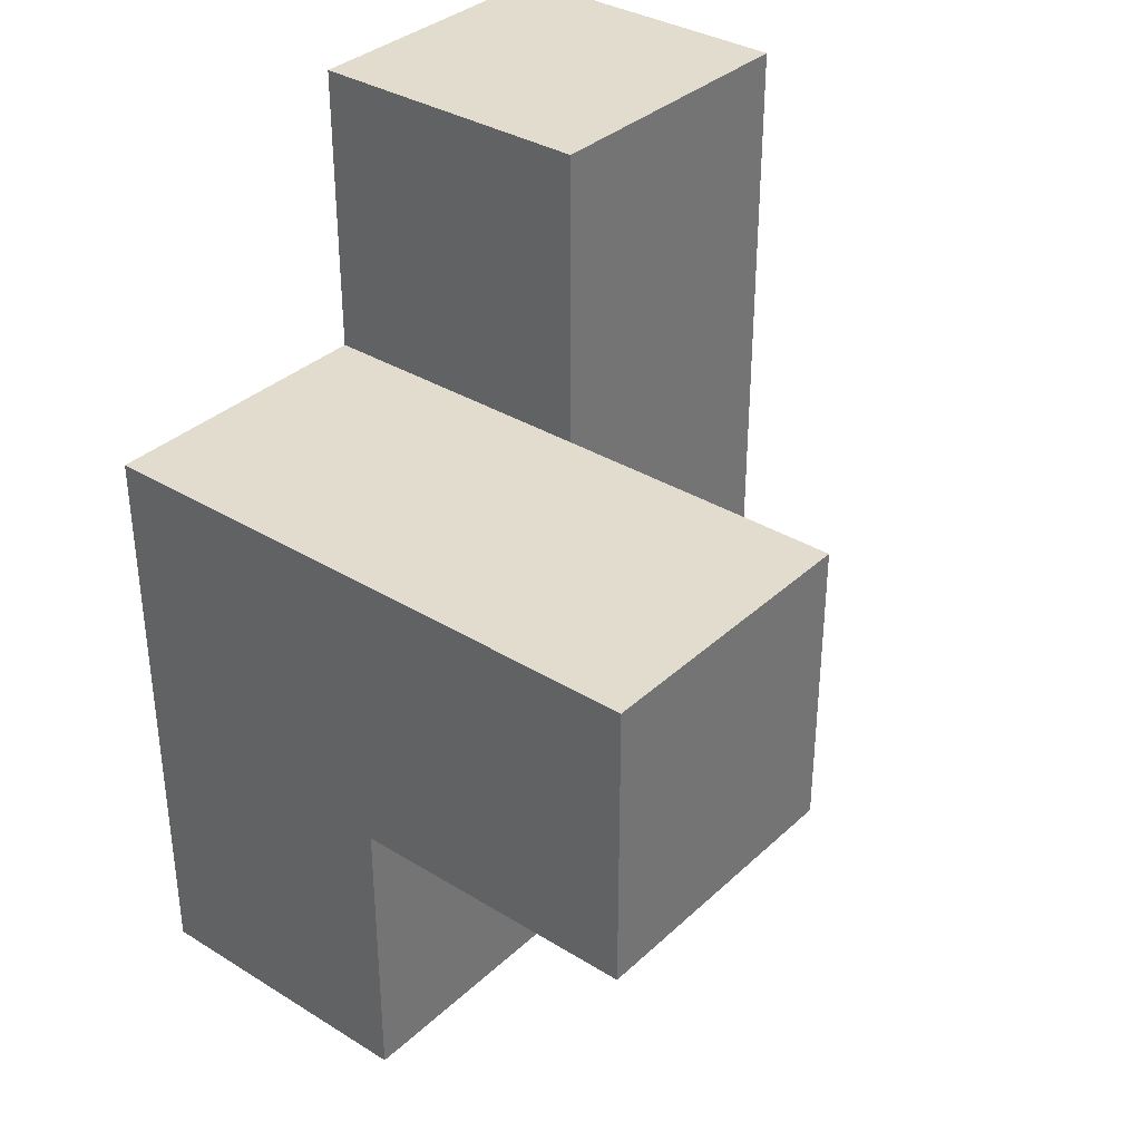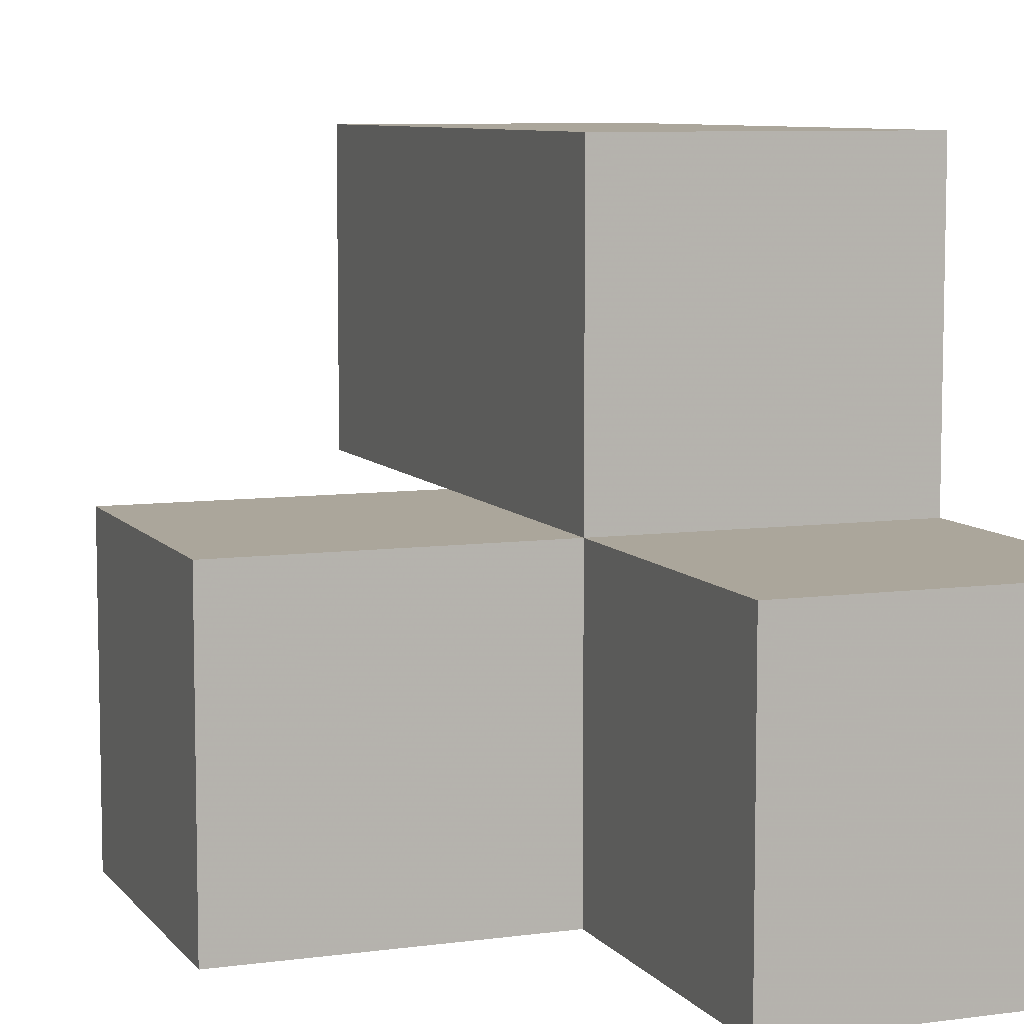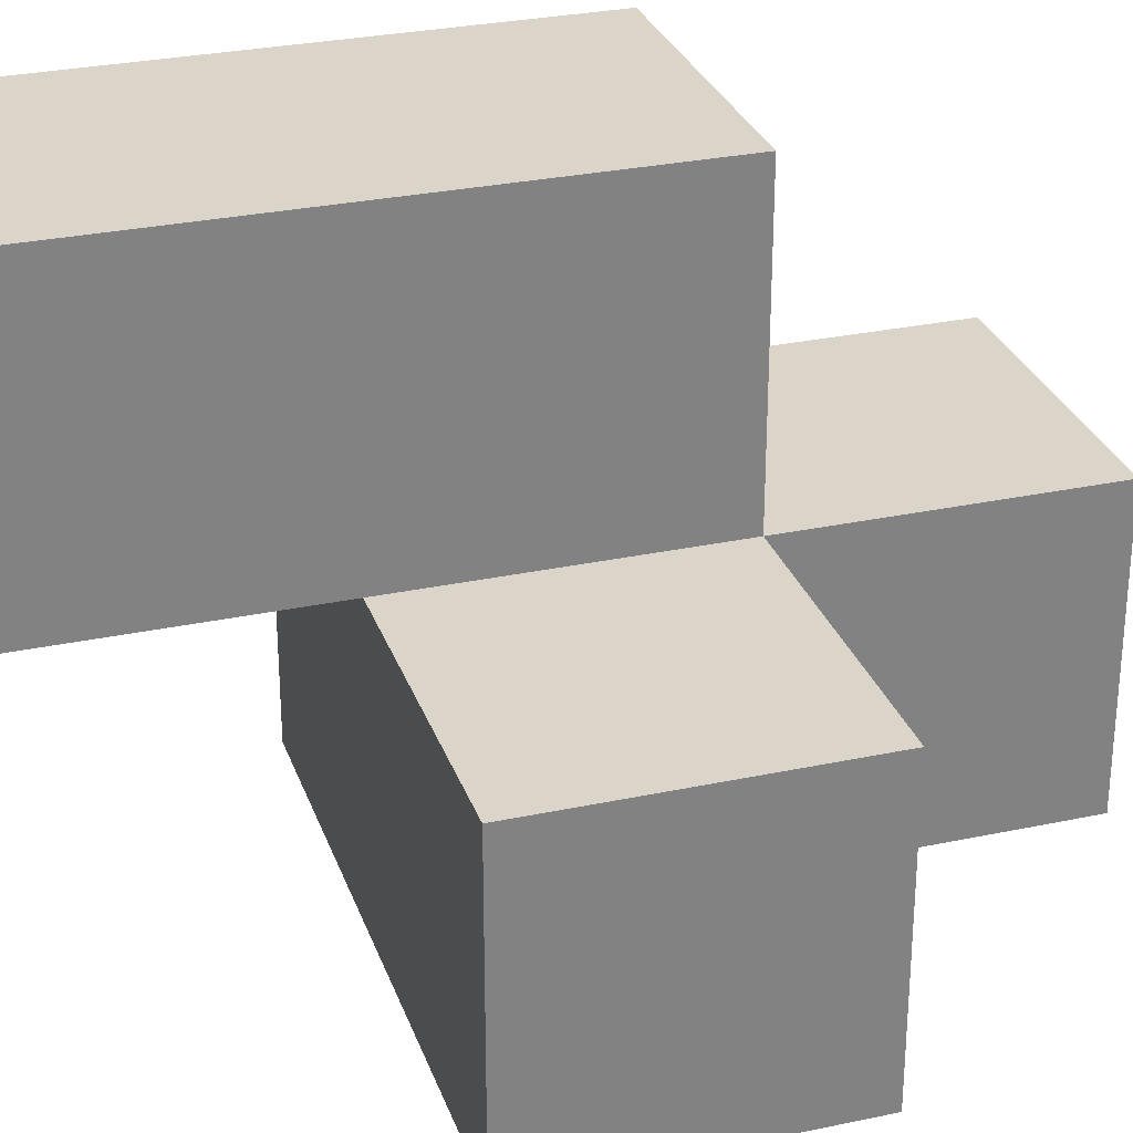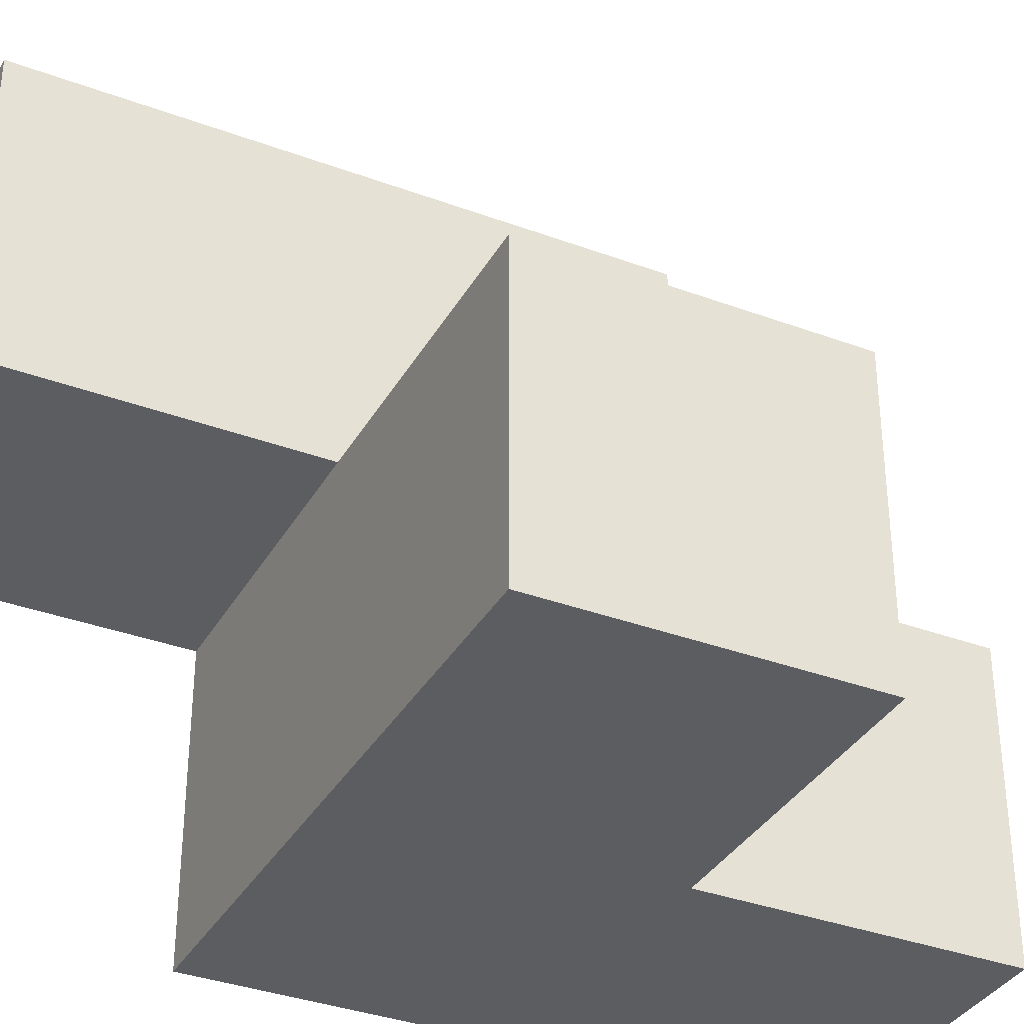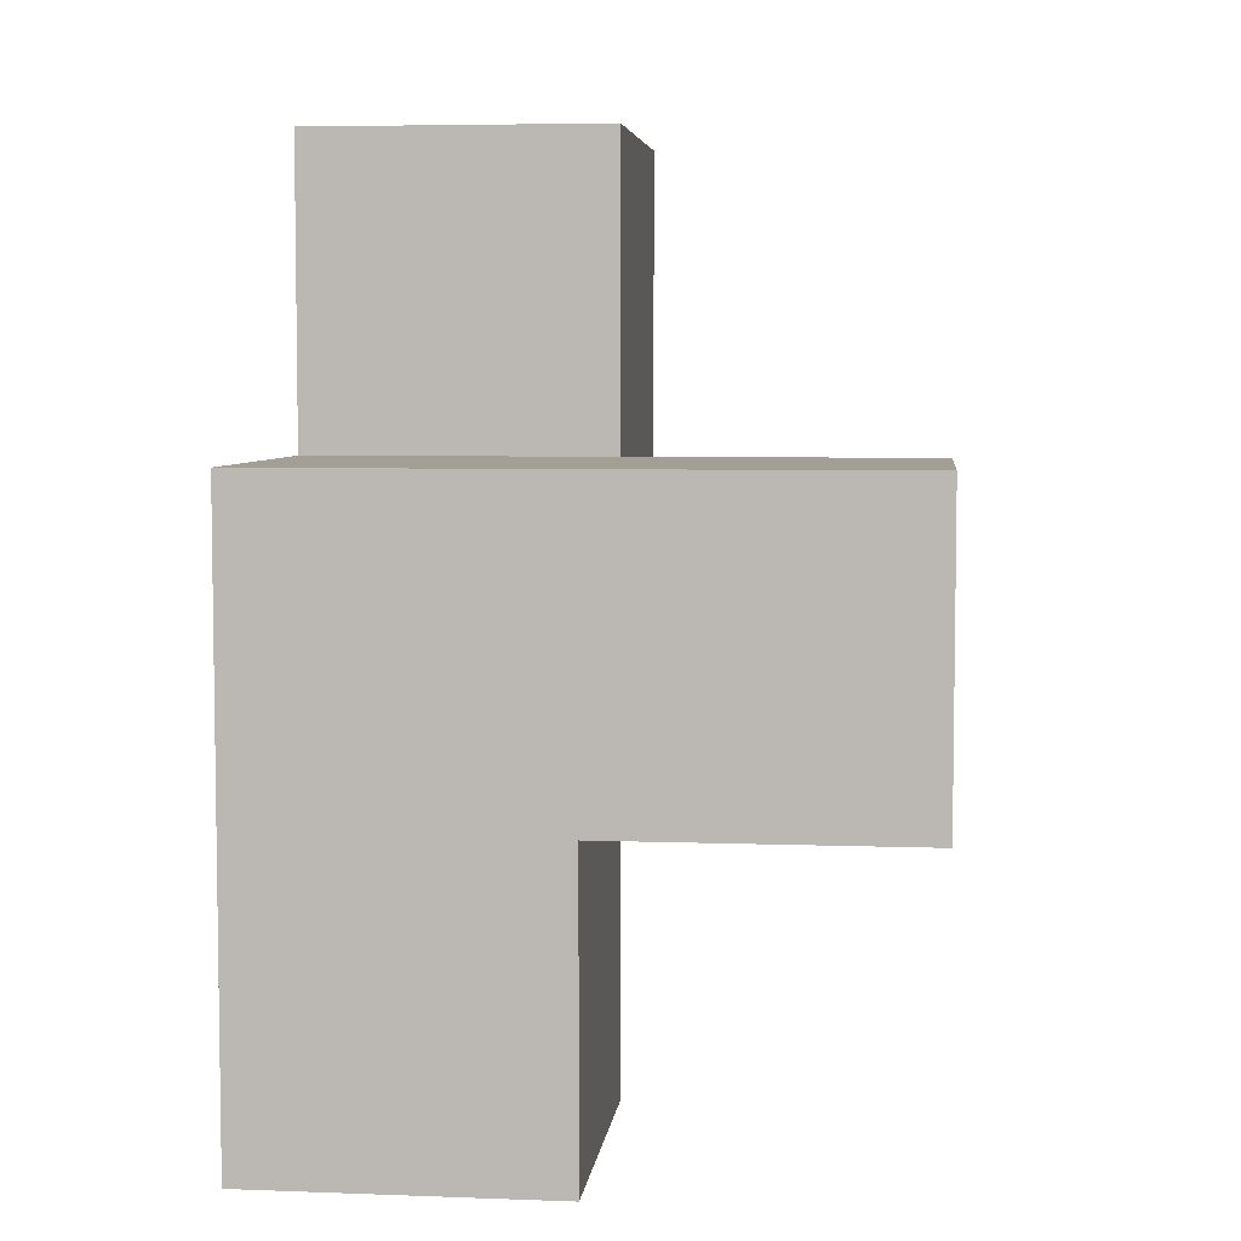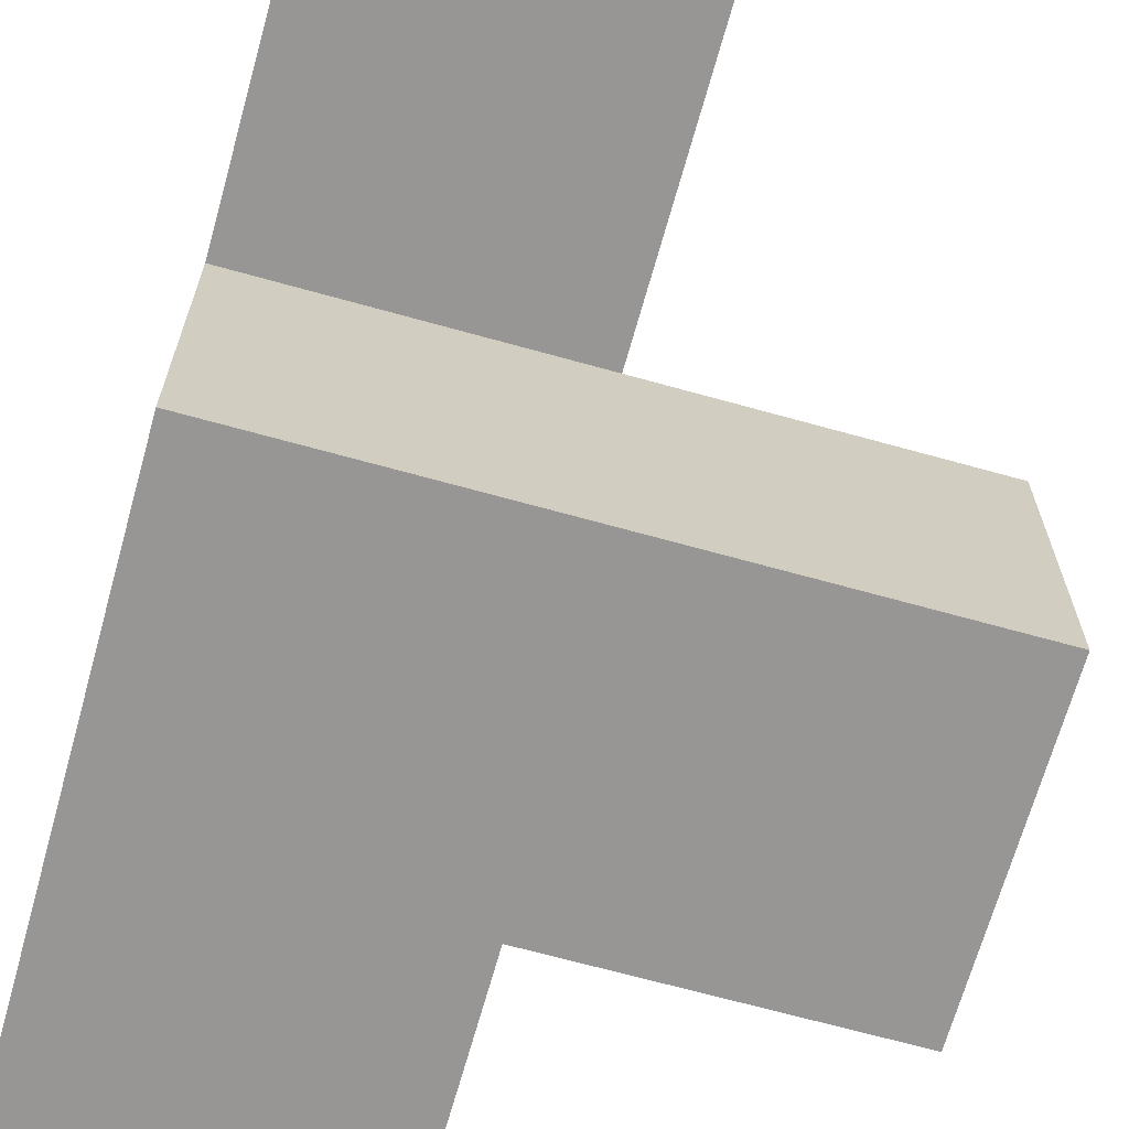
<metadata>
{"format":"obj","ext":"obj","renderer":"f3d","projection":"perspective","resolution":1024,"background":"white","views":[{"elev":34.7,"azim":-140.6,"up":"+Y"},{"elev":7.9,"azim":-20.9,"up":"+Z"},{"elev":29.2,"azim":-107.5,"up":"+Z"},{"elev":-35.5,"azim":-116.2,"up":"+Z"},{"elev":5.5,"azim":-173.5,"up":"+Y"},{"elev":-67.9,"azim":164.4,"up":"+Z"}]}
</metadata>
<code>
v 0.0125 1.005 0.009167
v 1.992 1.995 1.989
v 1.992 1.005 0.009167
v 1.002 1.995 1.989
v 0.0125 1.995 0.9992
v 1.002 0.015 0.9992
v 1.002 1.005 0.009167
v 1.992 0.015 0.9992
v 1.992 1.005 1.989
v 1.992 1.995 0.9992
v 1.002 1.995 0.9992
v 1.002 2.985 1.989
v 0.0125 1.995 0.009167
v 1.992 2.985 1.989
v 1.002 1.005 1.989
v 1.002 0.015 0.009167
v 1.992 0.015 0.009167
v 1.992 1.995 0.009167
v 0.0125 1.005 0.9992
v 1.992 1.005 0.9992
v 1.002 1.995 0.009167
v 1.002 2.985 0.9992
v 1.992 2.985 0.9992
v 1.002 1.005 0.9992
f 3 7 18
f 21 18 7
f 18 21 10
f 11 10 21
f 3 18 20
f 10 20 18
f 17 16 3
f 7 3 16
f 6 8 24
f 20 24 8
f 16 17 6
f 8 6 17
f 7 16 24
f 6 24 16
f 17 3 8
f 20 8 3
f 15 9 4
f 2 4 9
f 24 20 15
f 9 15 20
f 11 24 4
f 15 4 24
f 20 10 9
f 2 9 10
f 7 1 21
f 13 21 1
f 19 24 5
f 11 5 24
f 1 7 19
f 24 19 7
f 21 13 11
f 5 11 13
f 13 1 5
f 19 5 1
f 10 11 23
f 22 23 11
f 4 2 12
f 14 12 2
f 23 22 14
f 12 14 22
f 22 11 12
f 4 12 11
f 10 23 2
f 14 2 23

</code>
